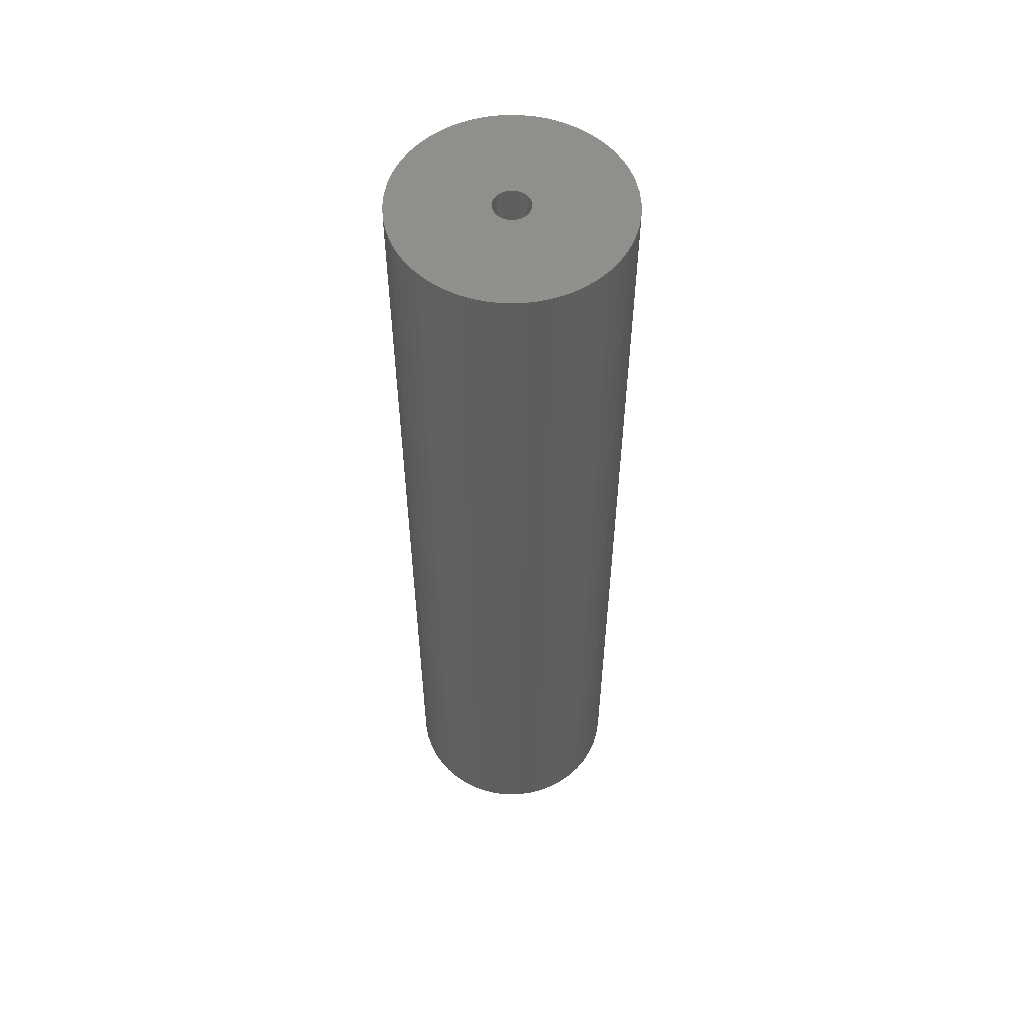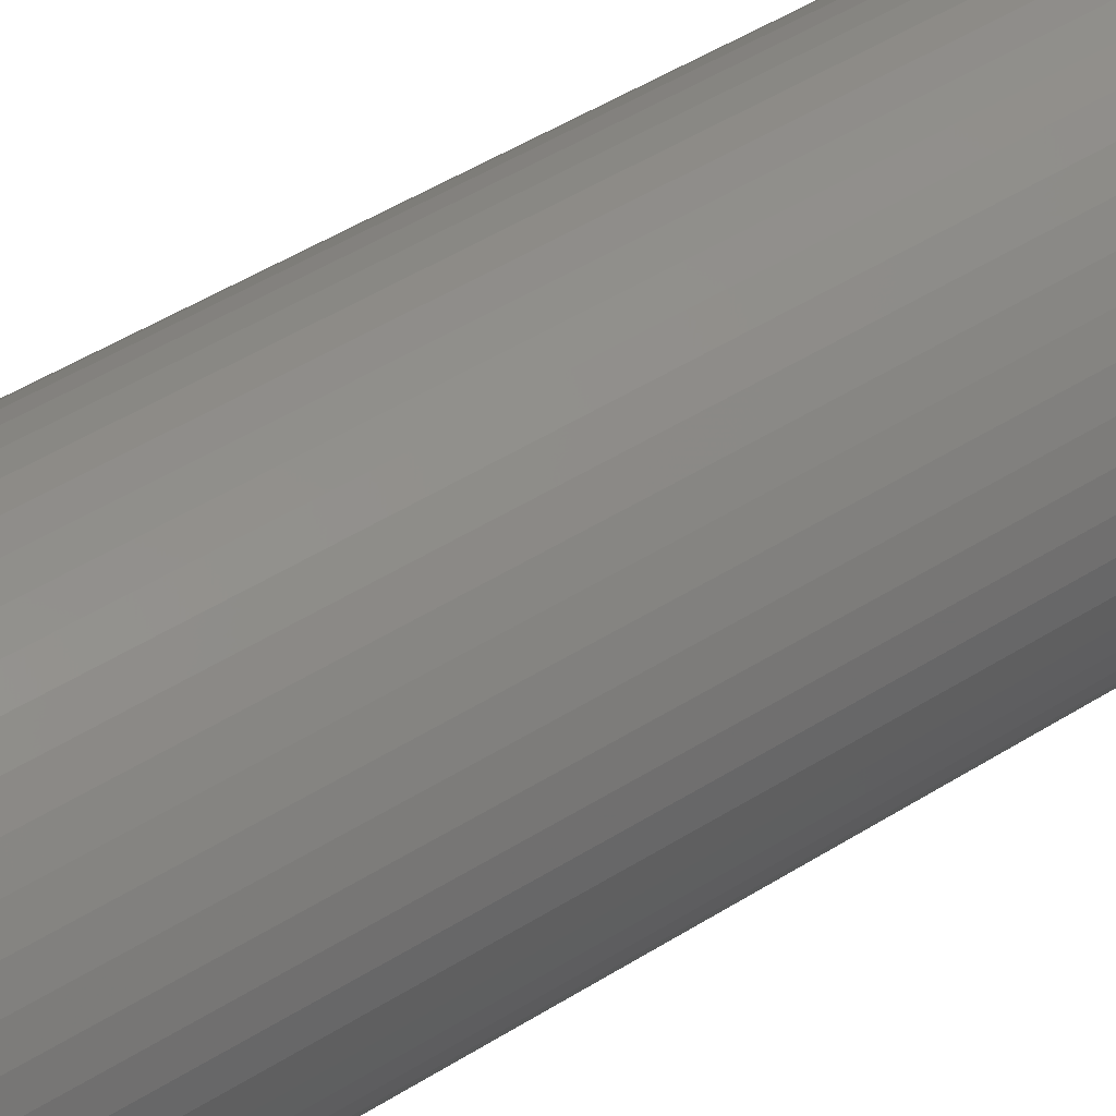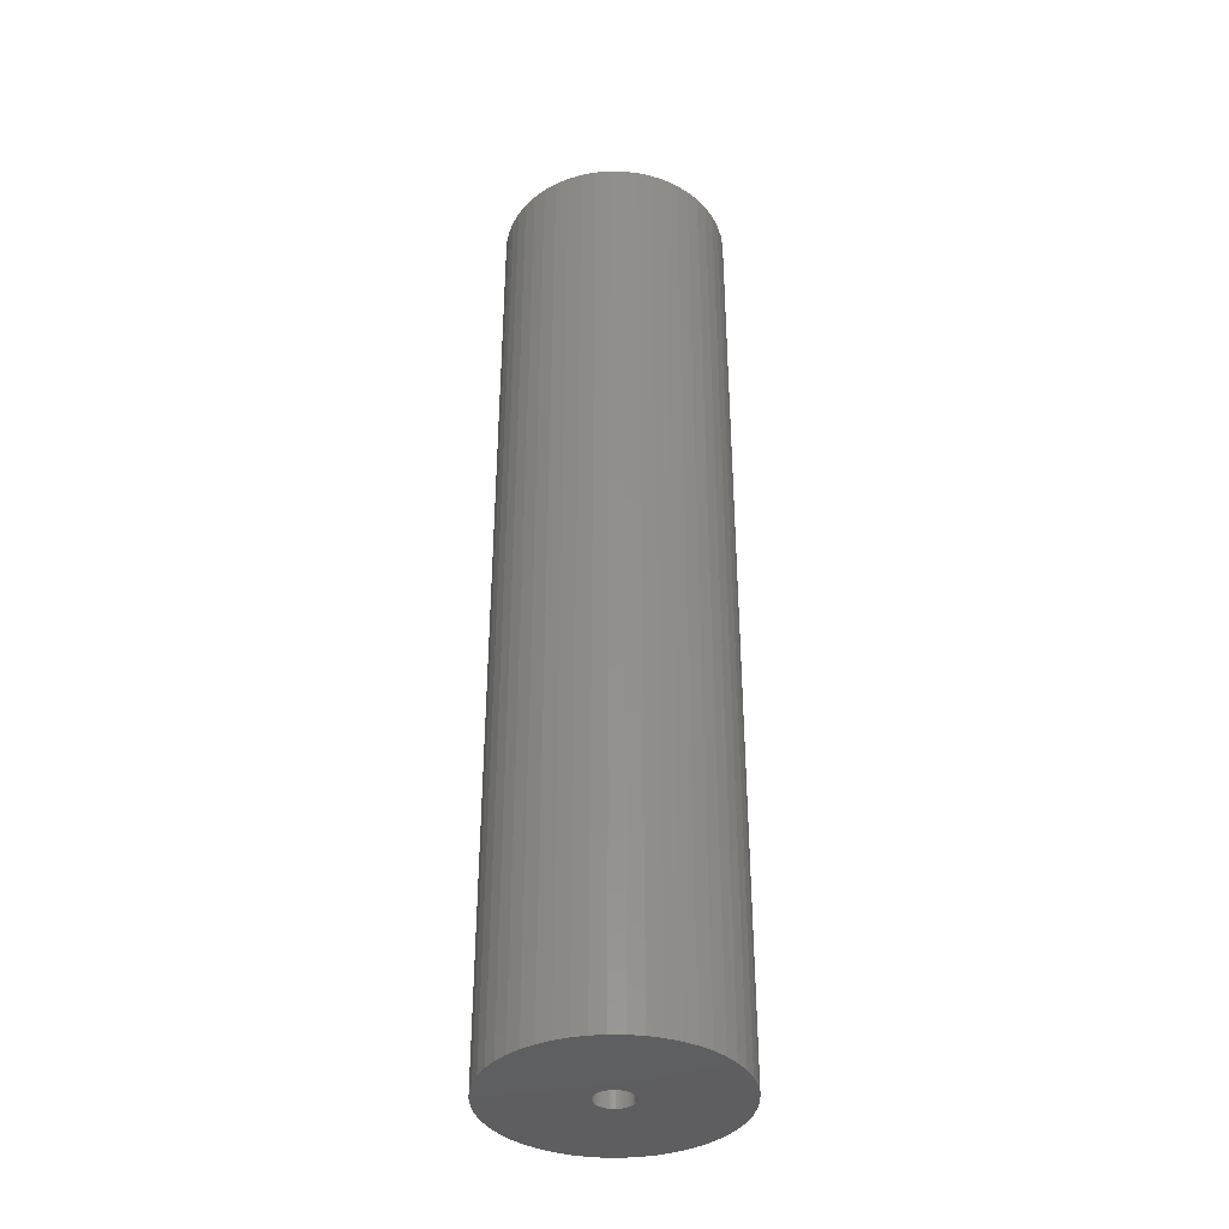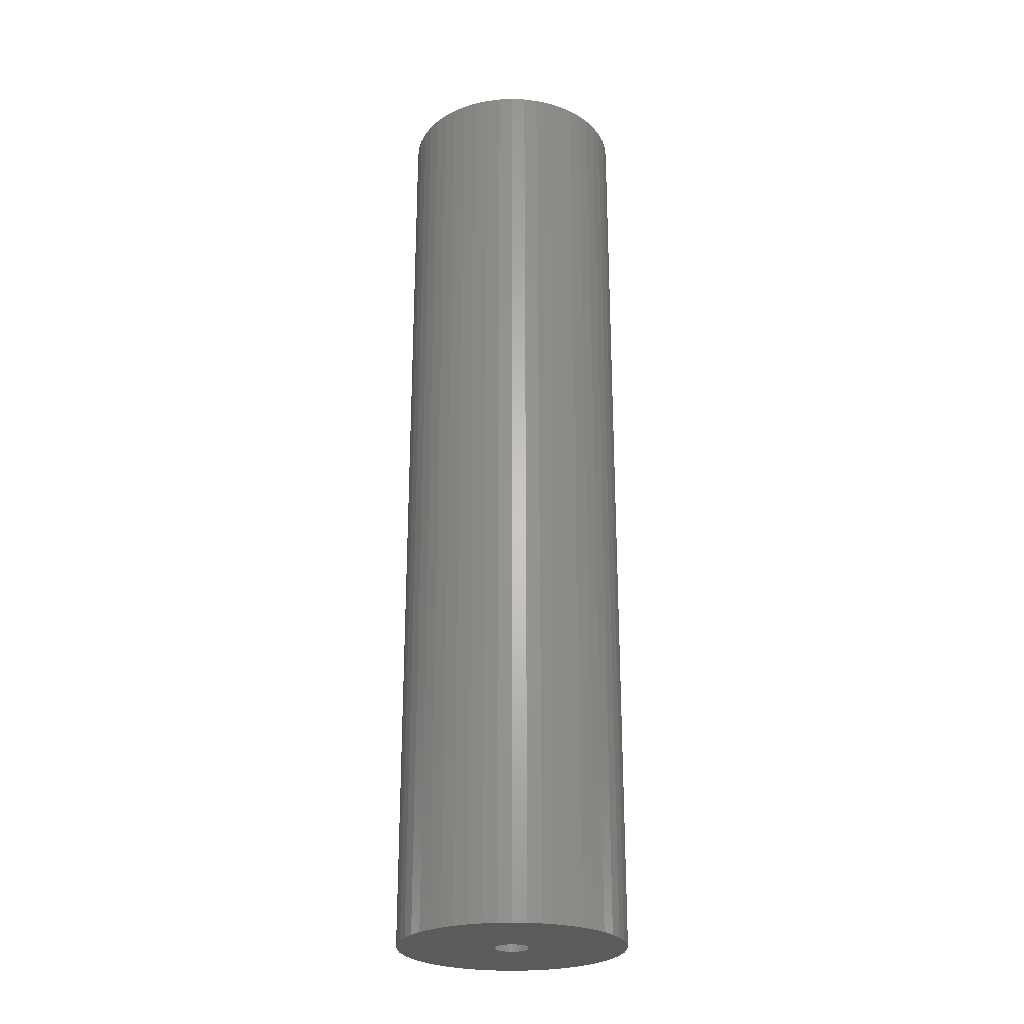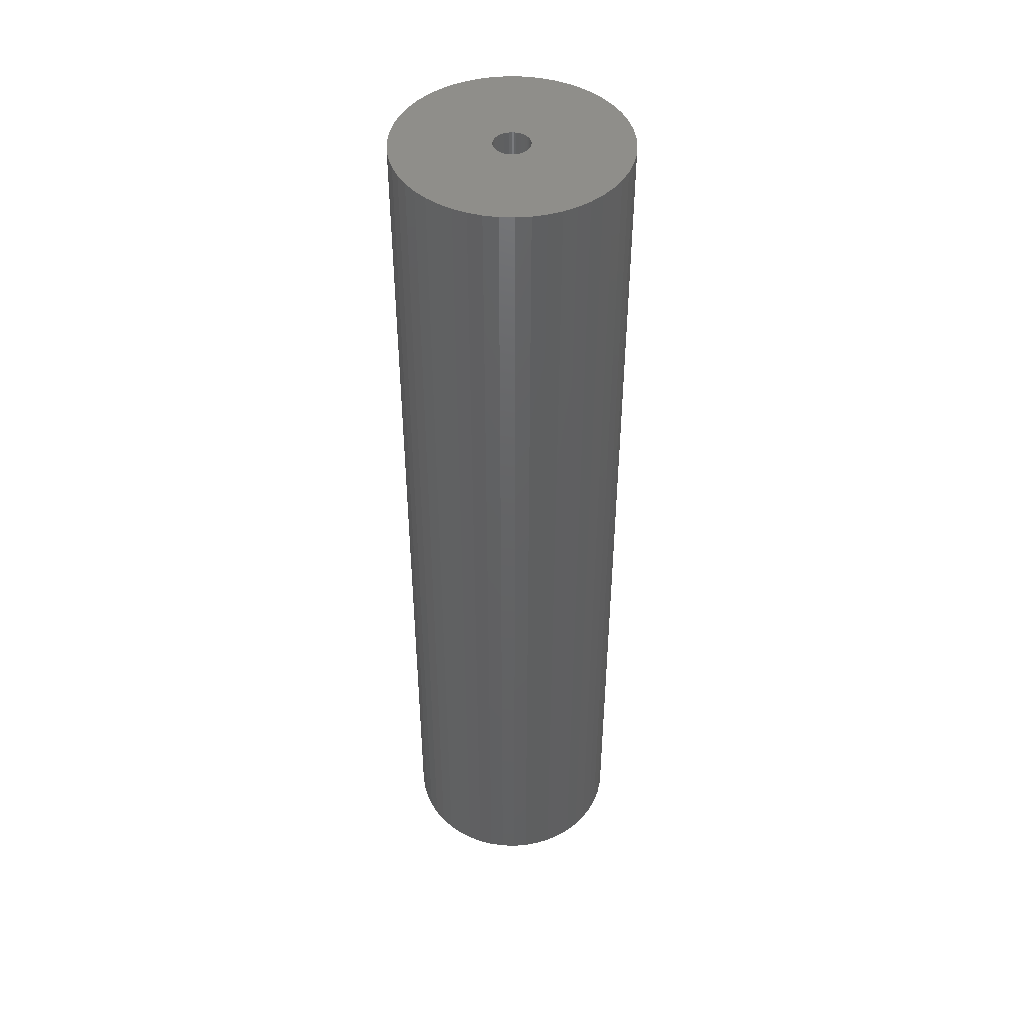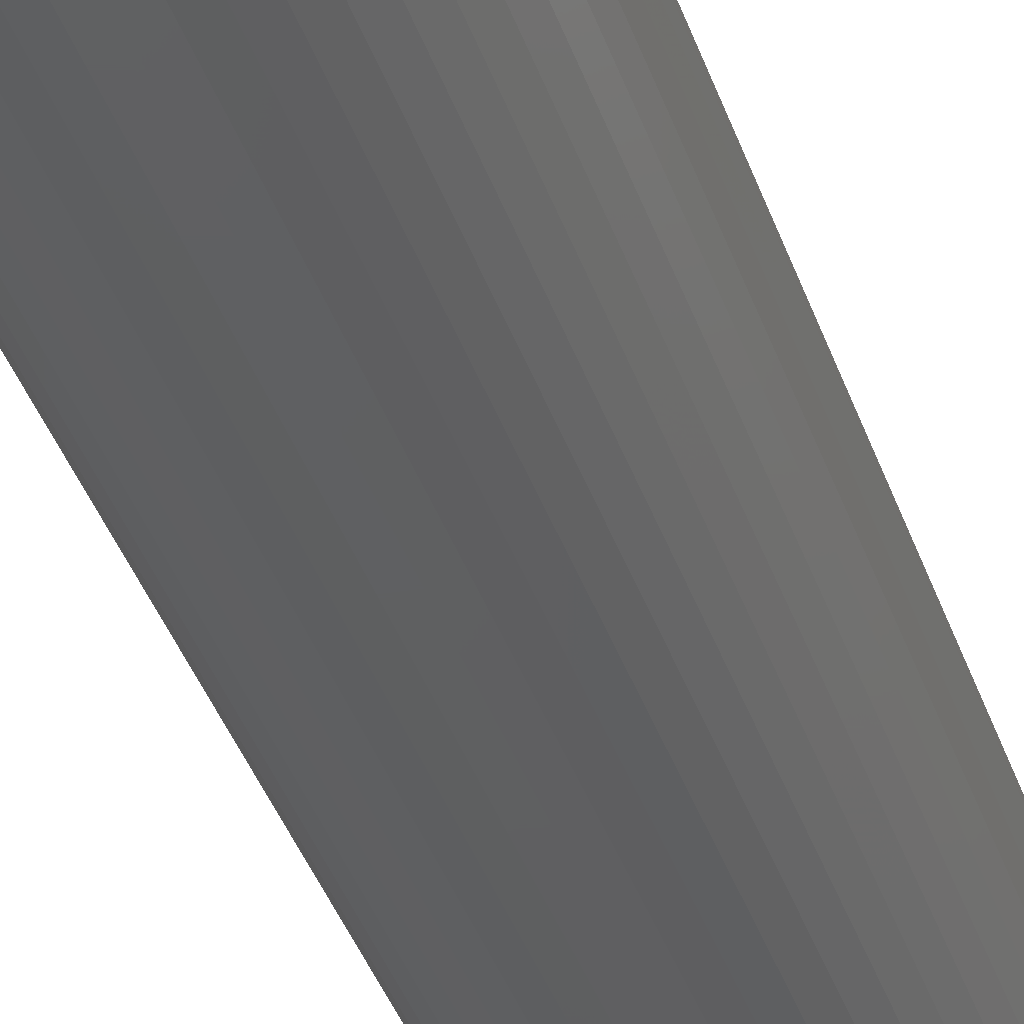
<metadata>
{"format":"stl","ext":"stl","renderer":"f3d","projection":"perspective","resolution":1024,"background":"white","views":[{"elev":55.5,"azim":107.2,"up":"+Z"},{"elev":41.8,"azim":51.7,"up":"+Y"},{"elev":-37.2,"azim":-15.4,"up":"+Z"},{"elev":-25.5,"azim":-75.6,"up":"+Z"},{"elev":45.2,"azim":-41.0,"up":"+Z"},{"elev":-39.5,"azim":18.1,"up":"+Y"}]}
</metadata>
<code>
# stl→obj: 200 verts, 400 faces
v 11.5 0 48
v 11.41 1.441 -48
v 11.41 1.441 48
v 11.5 0 -48
v -11.5 0 -48
v -11.41 1.441 48
v -11.41 1.441 -48
v -11.5 0 48
v 0.7221 11.48 -48
v -0.7221 11.48 48
v 0.7221 11.48 48
v -0.7221 11.48 -48
v 7.33 -8.861 -48
v 8.383 -7.872 48
v 7.33 -8.861 48
v 8.383 -7.872 -48
v 8.383 7.872 -48
v 7.33 8.861 48
v 8.383 7.872 48
v 7.33 8.861 -48
v -7.33 8.861 -48
v -8.383 7.872 48
v -7.33 8.861 48
v -8.383 7.872 -48
v -3.554 10.94 -48
v -4.896 10.41 48
v -3.554 10.94 48
v -4.896 10.41 -48
v 10.69 4.233 48
v 10.08 5.54 -48
v 10.08 5.54 48
v 10.69 4.233 -48
v 4.896 10.41 -48
v 3.554 10.94 48
v 4.896 10.41 48
v 3.554 10.94 -48
v 6.162 9.71 48
v 6.162 9.71 -48
v -10.08 5.54 -48
v -9.304 6.76 48
v -9.304 6.76 -48
v -10.08 5.54 48
v -11.14 2.86 48
v -11.14 2.86 -48
v -6.162 9.71 -48
v -6.162 9.71 48
v -2.155 11.3 48
v -2.155 11.3 -48
v 0.7221 -11.48 -48
v 2.155 -11.3 48
v 0.7221 -11.48 48
v 2.155 -11.3 -48
v 11.14 2.86 48
v 11.14 2.86 -48
v 9.304 6.76 48
v 9.304 6.76 -48
v 2.155 11.3 48
v 2.155 11.3 -48
v -10.69 4.233 -48
v -10.69 4.233 48
v 1.8 0 48
v 1.786 0.2256 48
v 11.41 -1.441 48
v 1.743 0.4476 48
v 1.786 -0.2256 48
v 1.674 0.6626 48
v 11.14 -2.86 48
v 1.577 0.8672 48
v 1.743 -0.4476 48
v 1.456 1.058 48
v 10.69 -4.233 48
v 1.312 1.232 48
v 1.674 -0.6626 48
v 1.147 1.387 48
v 10.08 -5.54 48
v 0.9645 1.52 48
v 1.577 -0.8672 48
v 0.7664 1.629 48
v 9.304 -6.76 48
v 0.5562 1.712 48
v 1.456 -1.058 48
v 0.3373 1.768 48
v 0.113 1.796 48
v -0.113 1.796 48
v -0.3373 1.768 48
v -0.5562 1.712 48
v -0.7664 1.629 48
v -0.9645 1.52 48
v -1.147 1.387 48
v -1.312 1.232 48
v -1.456 1.058 48
v 1.312 -1.232 48
v 1.147 -1.387 48
v 6.162 -9.71 48
v 0.9645 -1.52 48
v 4.896 -10.41 48
v 0.7664 -1.629 48
v 3.554 -10.94 48
v 0.5562 -1.712 48
v 0.3373 -1.768 48
v 0.113 -1.796 48
v -0.113 -1.796 48
v -0.7221 -11.48 48
v -0.3373 -1.768 48
v -2.155 -11.3 48
v -0.5562 -1.712 48
v -3.554 -10.94 48
v -0.7664 -1.629 48
v -4.896 -10.41 48
v -0.9645 -1.52 48
v -6.162 -9.71 48
v -1.147 -1.387 48
v -7.33 -8.861 48
v -1.312 -1.232 48
v -8.383 -7.872 48
v -1.456 -1.058 48
v -9.304 -6.76 48
v -1.577 -0.8672 48
v -10.08 -5.54 48
v -1.674 -0.6626 48
v -10.69 -4.233 48
v -1.743 -0.4476 48
v -11.14 -2.86 48
v -1.786 -0.2256 48
v -11.41 -1.441 48
v -1.8 0 48
v -1.577 0.8672 48
v -1.674 0.6626 48
v -1.743 0.4476 48
v -1.786 0.2256 48
v 11.41 -1.441 -48
v -11.41 -1.441 -48
v -10.69 -4.233 -48
v -11.14 -2.86 -48
v 6.162 -9.71 -48
v 3.554 -10.94 -48
v 4.896 -10.41 -48
v 10.69 -4.233 -48
v 10.08 -5.54 -48
v 11.14 -2.86 -48
v -0.7221 -11.48 -48
v -4.896 -10.41 -48
v -3.554 -10.94 -48
v -8.383 -7.872 -48
v -9.304 -6.76 -48
v 1.8 0 -48
v 1.786 -0.2256 -48
v 1.743 -0.4476 -48
v 1.786 0.2256 -48
v 1.674 -0.6626 -48
v 1.577 -0.8672 -48
v 9.304 -6.76 -48
v 1.743 0.4476 -48
v 1.456 -1.058 -48
v 1.312 -1.232 -48
v 1.674 0.6626 -48
v 1.147 -1.387 -48
v 0.9645 -1.52 -48
v 1.577 0.8672 -48
v 0.7664 -1.629 -48
v 0.5562 -1.712 -48
v 1.456 1.058 -48
v 0.3373 -1.768 -48
v 0.113 -1.796 -48
v -0.113 -1.796 -48
v -0.3373 -1.768 -48
v -2.155 -11.3 -48
v -0.5562 -1.712 -48
v -0.7664 -1.629 -48
v -0.9645 -1.52 -48
v -6.162 -9.71 -48
v -1.147 -1.387 -48
v -7.33 -8.861 -48
v -1.312 -1.232 -48
v -1.456 -1.058 -48
v 1.312 1.232 -48
v 1.147 1.387 -48
v 0.9645 1.52 -48
v 0.7664 1.629 -48
v 0.5562 1.712 -48
v 0.3373 1.768 -48
v 0.113 1.796 -48
v -0.113 1.796 -48
v -0.3373 1.768 -48
v -0.5562 1.712 -48
v -0.7664 1.629 -48
v -0.9645 1.52 -48
v -1.147 1.387 -48
v -1.312 1.232 -48
v -1.456 1.058 -48
v -1.577 0.8672 -48
v -1.674 0.6626 -48
v -1.743 0.4476 -48
v -1.786 0.2256 -48
v -1.8 0 -48
v -1.577 -0.8672 -48
v -10.08 -5.54 -48
v -1.674 -0.6626 -48
v -1.743 -0.4476 -48
v -1.786 -0.2256 -48
f 1 2 3
f 2 1 4
f 5 6 7
f 6 5 8
f 9 10 11
f 10 9 12
f 13 14 15
f 14 13 16
f 17 18 19
f 18 17 20
f 21 22 23
f 22 21 24
f 25 26 27
f 26 25 28
f 29 30 31
f 30 29 32
f 33 34 35
f 34 33 36
f 20 37 18
f 37 20 38
f 39 40 41
f 40 39 42
f 41 22 24
f 22 41 40
f 7 43 44
f 43 7 6
f 45 23 46
f 23 45 21
f 12 47 10
f 47 12 48
f 49 50 51
f 50 49 52
f 53 32 29
f 32 53 54
f 3 54 53
f 54 3 2
f 55 17 19
f 17 55 56
f 31 56 55
f 56 31 30
f 36 57 34
f 57 36 58
f 58 11 57
f 11 58 9
f 38 35 37
f 35 38 33
f 59 42 39
f 42 59 60
f 61 1 3
f 62 3 53
f 1 61 63
f 64 53 29
f 65 63 61
f 66 29 31
f 63 65 67
f 68 31 55
f 69 67 65
f 70 55 19
f 67 69 71
f 72 19 18
f 73 71 69
f 74 18 37
f 71 73 75
f 76 37 35
f 77 75 73
f 78 35 34
f 75 77 79
f 80 34 57
f 81 79 77
f 79 81 14
f 3 62 61
f 53 64 62
f 29 66 64
f 31 68 66
f 55 70 68
f 19 72 70
f 18 74 72
f 37 76 74
f 35 78 76
f 82 57 11
f 34 80 78
f 57 82 80
f 11 83 82
f 11 84 83
f 10 84 11
f 84 10 85
f 47 85 10
f 85 47 86
f 27 86 47
f 86 27 87
f 26 87 27
f 87 26 88
f 46 88 26
f 88 46 89
f 23 89 46
f 89 23 90
f 90 22 91
f 22 90 23
f 92 14 81
f 14 92 15
f 93 15 92
f 15 93 94
f 95 94 93
f 94 95 96
f 97 96 95
f 96 97 98
f 99 98 97
f 98 99 50
f 100 50 99
f 50 100 51
f 101 51 100
f 102 51 101
f 103 102 104
f 105 104 106
f 102 103 51
f 107 106 108
f 109 108 110
f 111 110 112
f 113 112 114
f 115 114 116
f 117 116 118
f 119 118 120
f 121 120 122
f 123 122 124
f 104 105 103
f 125 124 126
f 40 91 22
f 91 40 127
f 106 107 105
f 42 127 40
f 108 109 107
f 127 42 128
f 110 111 109
f 60 128 42
f 112 113 111
f 128 60 129
f 114 115 113
f 43 129 60
f 116 117 115
f 129 43 130
f 118 119 117
f 6 130 43
f 120 121 119
f 130 6 126
f 122 123 121
f 8 126 6
f 124 125 123
f 126 8 125
f 63 4 1
f 4 63 131
f 132 8 5
f 8 132 125
f 133 123 134
f 123 133 121
f 135 15 94
f 15 135 13
f 136 96 98
f 96 136 137
f 52 98 50
f 98 52 136
f 44 60 59
f 60 44 43
f 28 46 26
f 46 28 45
f 48 27 47
f 27 48 25
f 75 138 71
f 138 75 139
f 71 140 67
f 140 71 138
f 67 131 63
f 131 67 140
f 141 51 103
f 51 141 49
f 142 107 109
f 107 142 143
f 144 117 145
f 117 144 115
f 134 125 132
f 125 134 123
f 146 4 131
f 147 131 140
f 4 146 2
f 148 140 138
f 149 2 146
f 150 138 139
f 2 149 54
f 151 139 152
f 153 54 149
f 154 152 16
f 54 153 32
f 155 16 13
f 156 32 153
f 157 13 135
f 32 156 30
f 158 135 137
f 159 30 156
f 160 137 136
f 30 159 56
f 161 136 52
f 162 56 159
f 56 162 17
f 131 147 146
f 140 148 147
f 138 150 148
f 139 151 150
f 152 154 151
f 16 155 154
f 13 157 155
f 135 158 157
f 137 160 158
f 163 52 49
f 136 161 160
f 52 163 161
f 49 164 163
f 49 165 164
f 141 165 49
f 165 141 166
f 167 166 141
f 166 167 168
f 143 168 167
f 168 143 169
f 142 169 143
f 169 142 170
f 171 170 142
f 170 171 172
f 173 172 171
f 172 173 174
f 174 144 175
f 144 174 173
f 176 17 162
f 17 176 20
f 177 20 176
f 20 177 38
f 178 38 177
f 38 178 33
f 179 33 178
f 33 179 36
f 180 36 179
f 36 180 58
f 181 58 180
f 58 181 9
f 182 9 181
f 183 9 182
f 12 183 184
f 48 184 185
f 183 12 9
f 25 185 186
f 28 186 187
f 45 187 188
f 21 188 189
f 24 189 190
f 41 190 191
f 39 191 192
f 59 192 193
f 44 193 194
f 184 48 12
f 7 194 195
f 145 175 144
f 175 145 196
f 185 25 48
f 197 196 145
f 186 28 25
f 196 197 198
f 187 45 28
f 133 198 197
f 188 21 45
f 198 133 199
f 189 24 21
f 134 199 133
f 190 41 24
f 199 134 200
f 191 39 41
f 132 200 134
f 192 59 39
f 200 132 195
f 193 44 59
f 5 195 132
f 194 7 44
f 195 5 7
f 137 94 96
f 94 137 135
f 79 139 75
f 139 79 152
f 167 103 105
f 103 167 141
f 173 111 113
f 111 173 171
f 144 113 115
f 113 144 173
f 145 119 197
f 119 145 117
f 197 121 133
f 121 197 119
f 14 152 79
f 152 14 16
f 143 105 107
f 105 143 167
f 171 109 111
f 109 171 142
f 146 62 149
f 62 146 61
f 126 194 130
f 194 126 195
f 183 83 84
f 83 183 182
f 164 102 101
f 102 164 165
f 177 72 74
f 72 177 176
f 189 89 90
f 89 189 188
f 186 86 87
f 86 186 185
f 156 68 159
f 68 156 66
f 149 64 153
f 64 149 62
f 180 78 80
f 78 180 179
f 181 80 82
f 80 181 180
f 178 74 76
f 74 178 177
f 128 191 127
f 191 128 192
f 129 192 128
f 192 129 193
f 185 85 86
f 85 185 184
f 163 101 100
f 101 163 164
f 160 99 97
f 99 160 161
f 153 66 156
f 66 153 64
f 162 72 176
f 72 162 70
f 159 70 162
f 70 159 68
f 182 82 83
f 82 182 181
f 179 76 78
f 76 179 178
f 127 190 91
f 190 127 191
f 91 189 90
f 189 91 190
f 130 193 129
f 193 130 194
f 187 87 88
f 87 187 186
f 188 88 89
f 88 188 187
f 184 84 85
f 84 184 183
f 158 97 95
f 97 158 160
f 155 93 92
f 93 155 157
f 148 65 147
f 65 148 69
f 118 198 120
f 198 118 196
f 151 73 150
f 73 151 77
f 155 81 154
f 81 155 92
f 147 61 146
f 61 147 65
f 166 106 104
f 106 166 168
f 114 175 116
f 175 114 174
f 120 199 122
f 199 120 198
f 161 100 99
f 100 161 163
f 157 95 93
f 95 157 158
f 150 69 148
f 69 150 73
f 154 77 151
f 77 154 81
f 165 104 102
f 104 165 166
f 168 108 106
f 108 168 169
f 170 112 110
f 112 170 172
f 172 114 112
f 114 172 174
f 122 200 124
f 200 122 199
f 124 195 126
f 195 124 200
f 169 110 108
f 110 169 170
f 116 196 118
f 196 116 175

</code>
